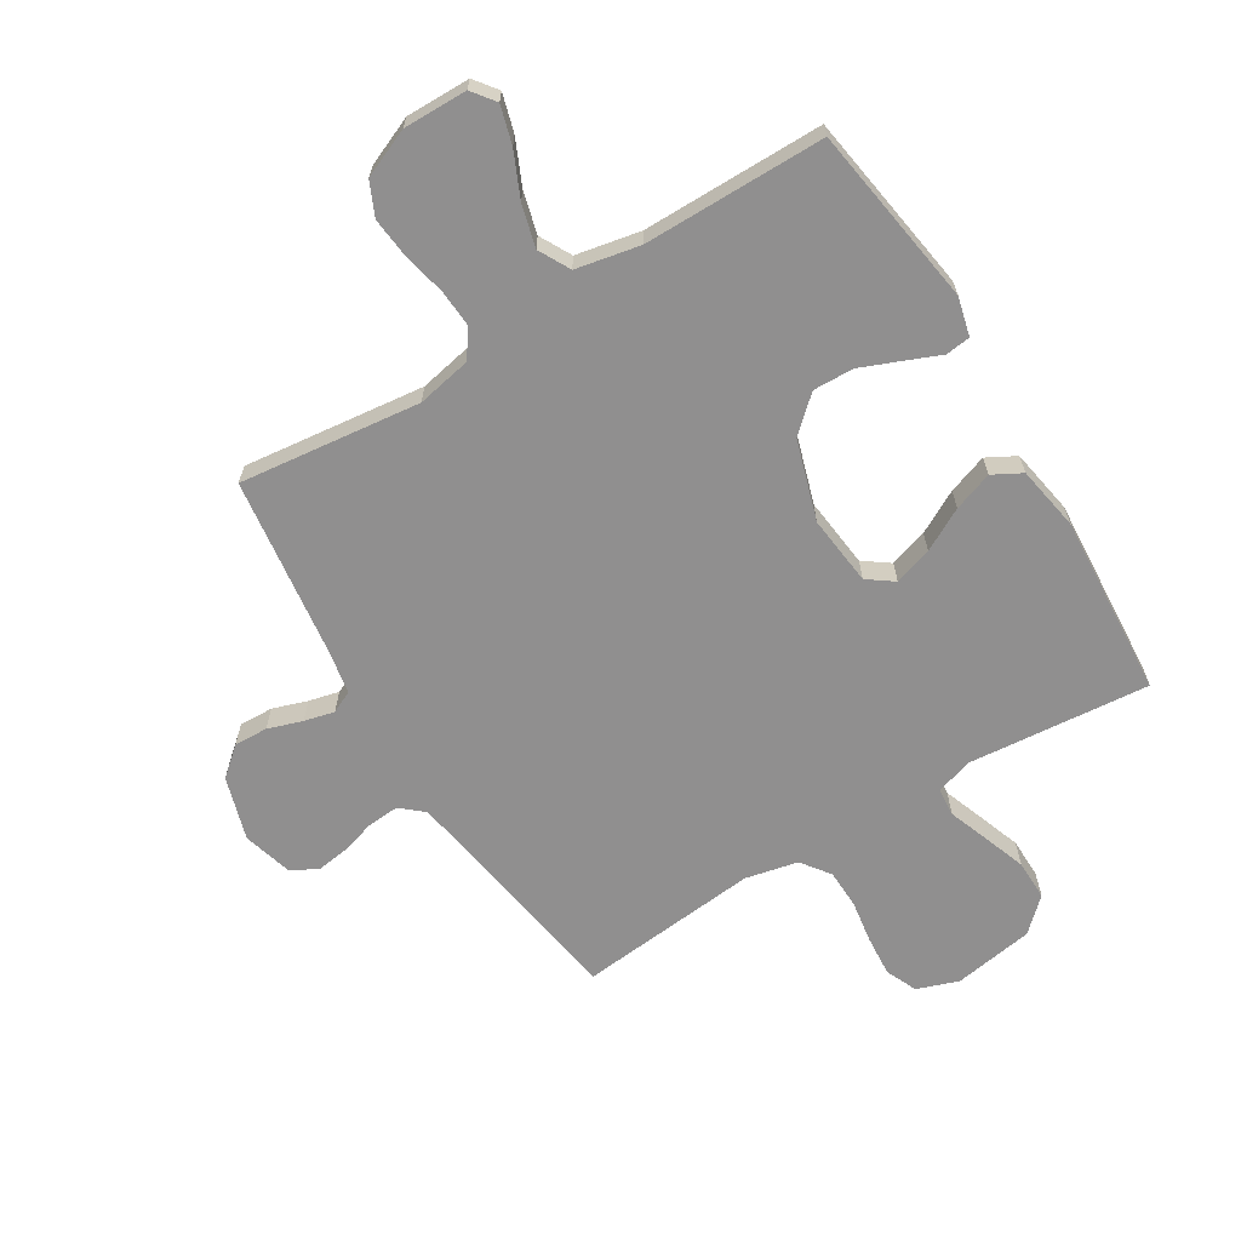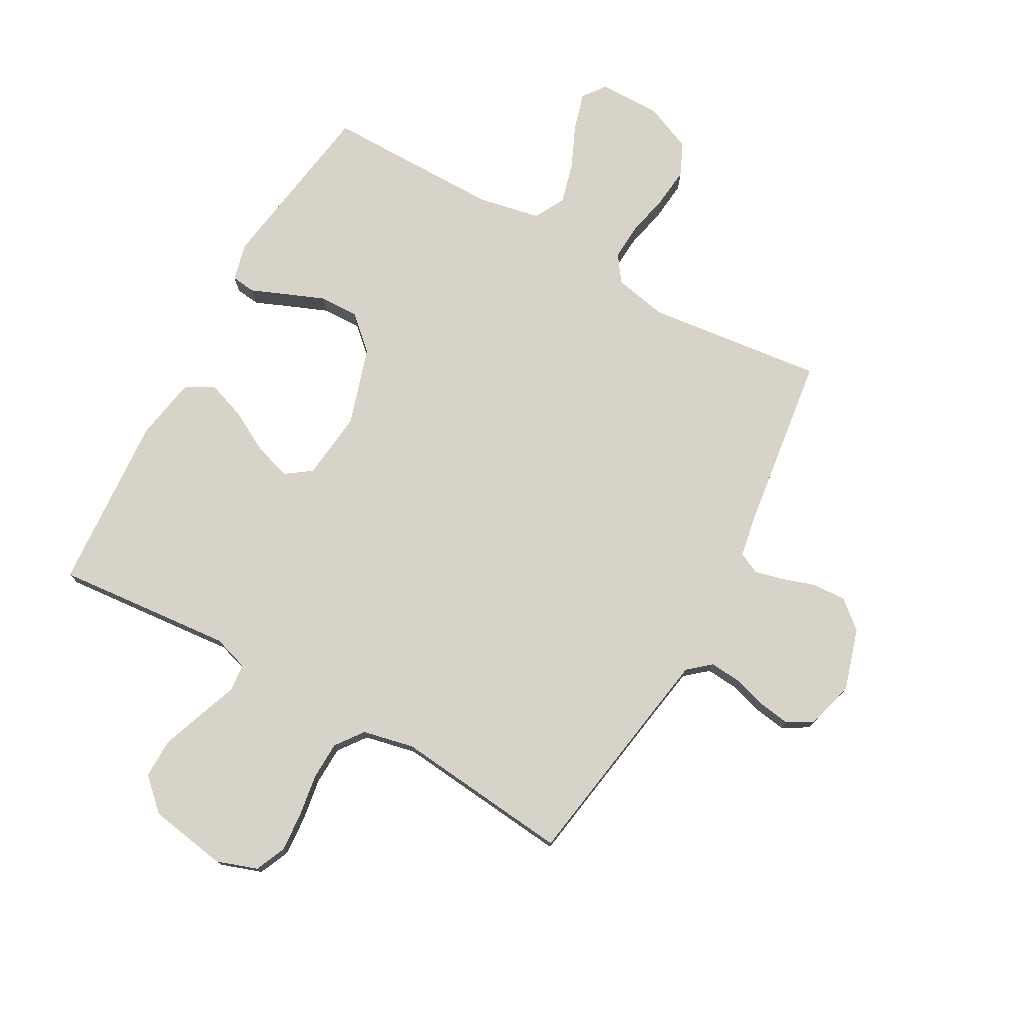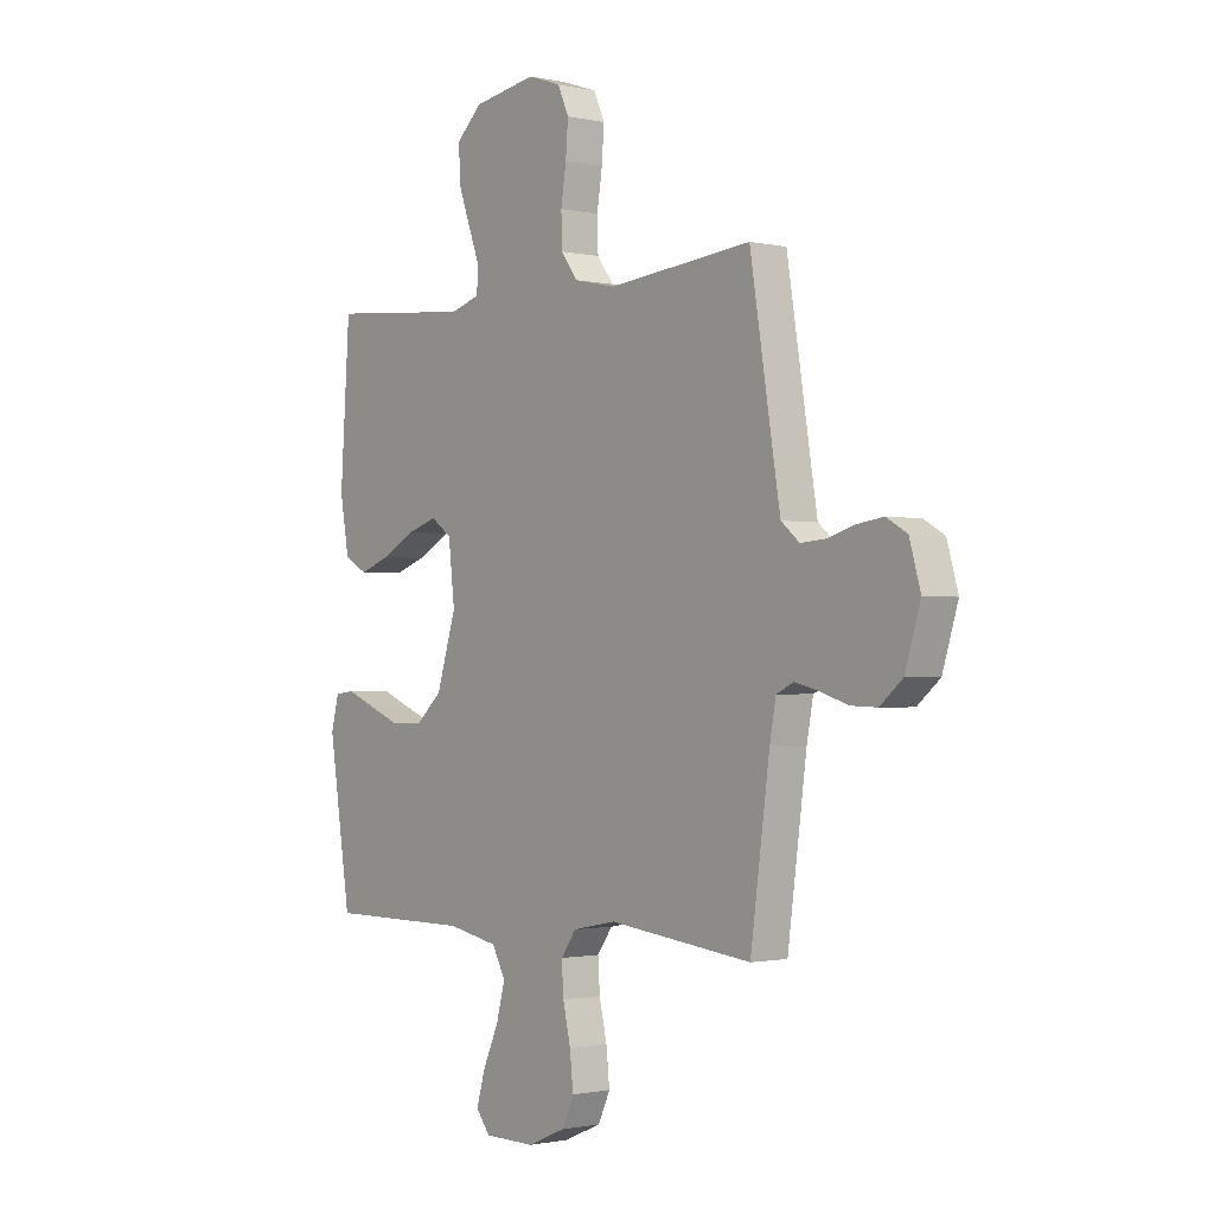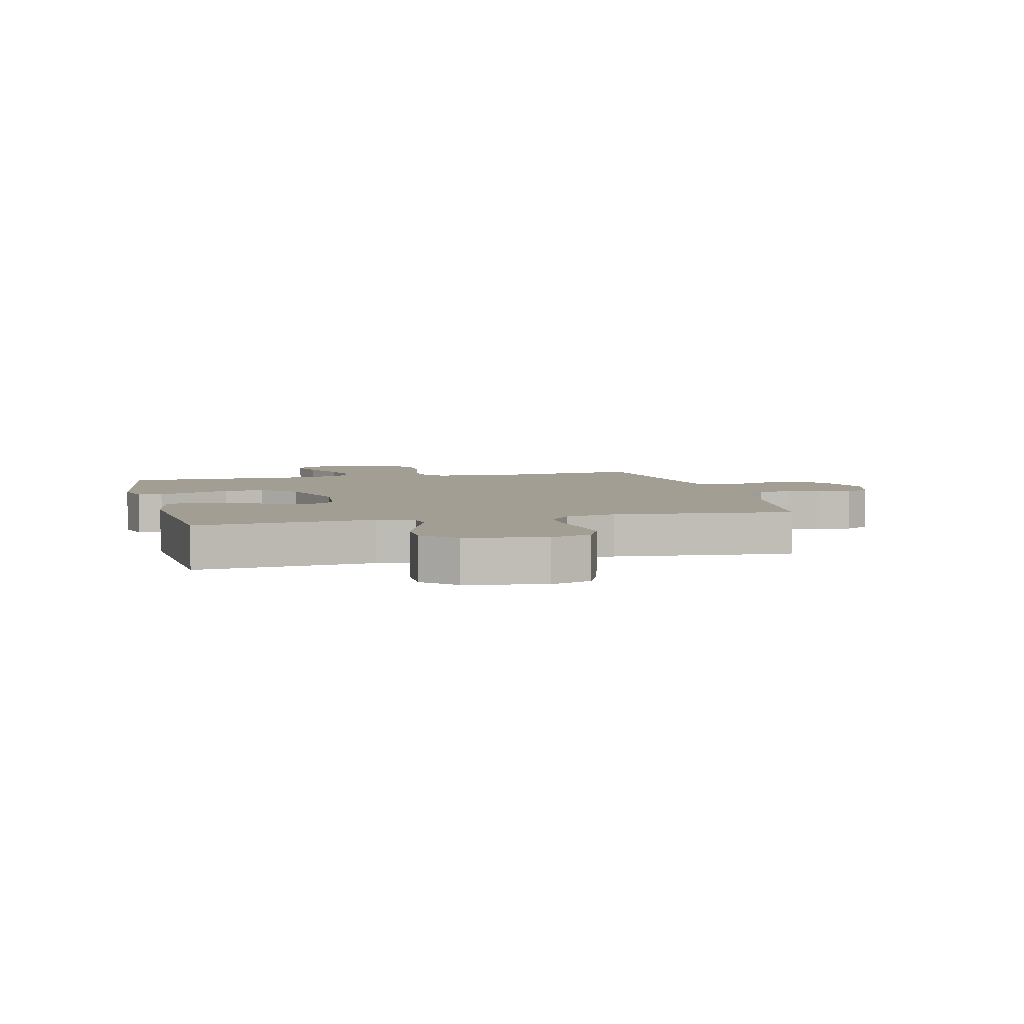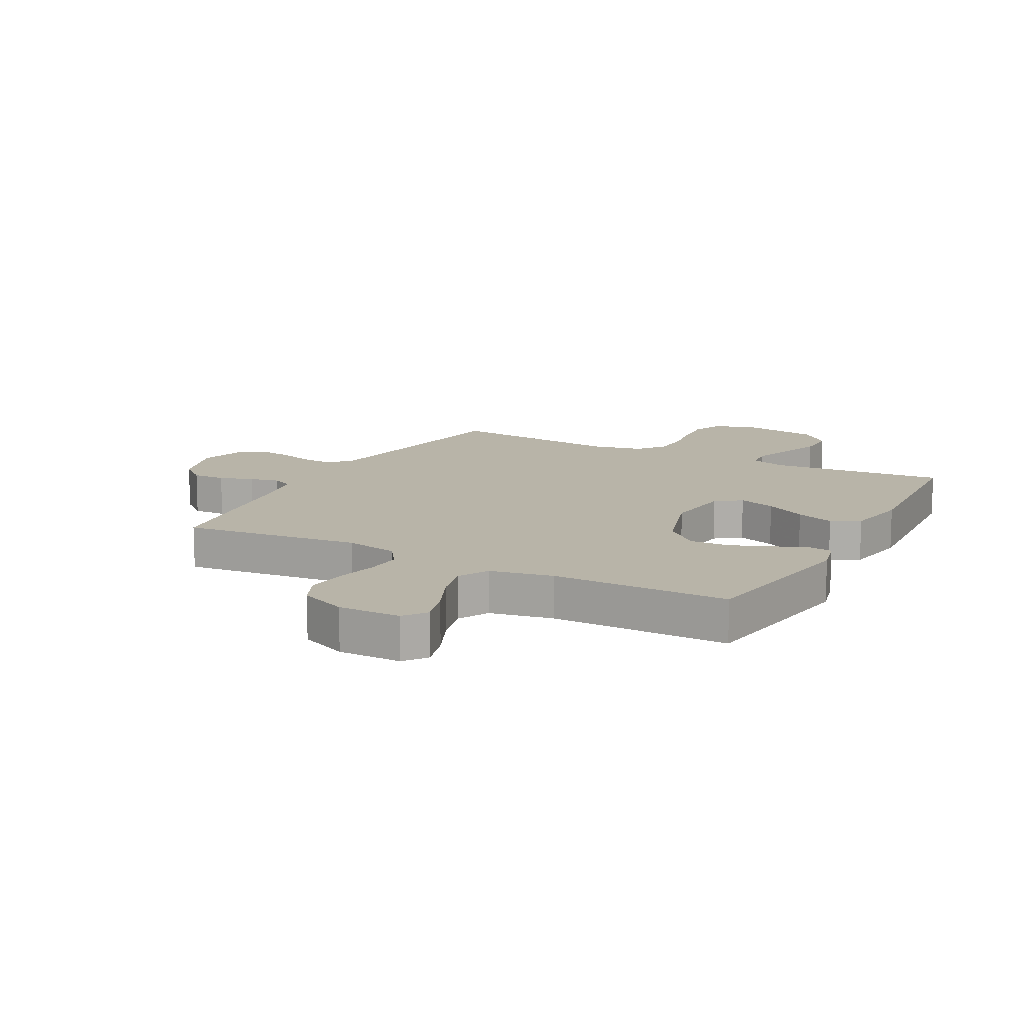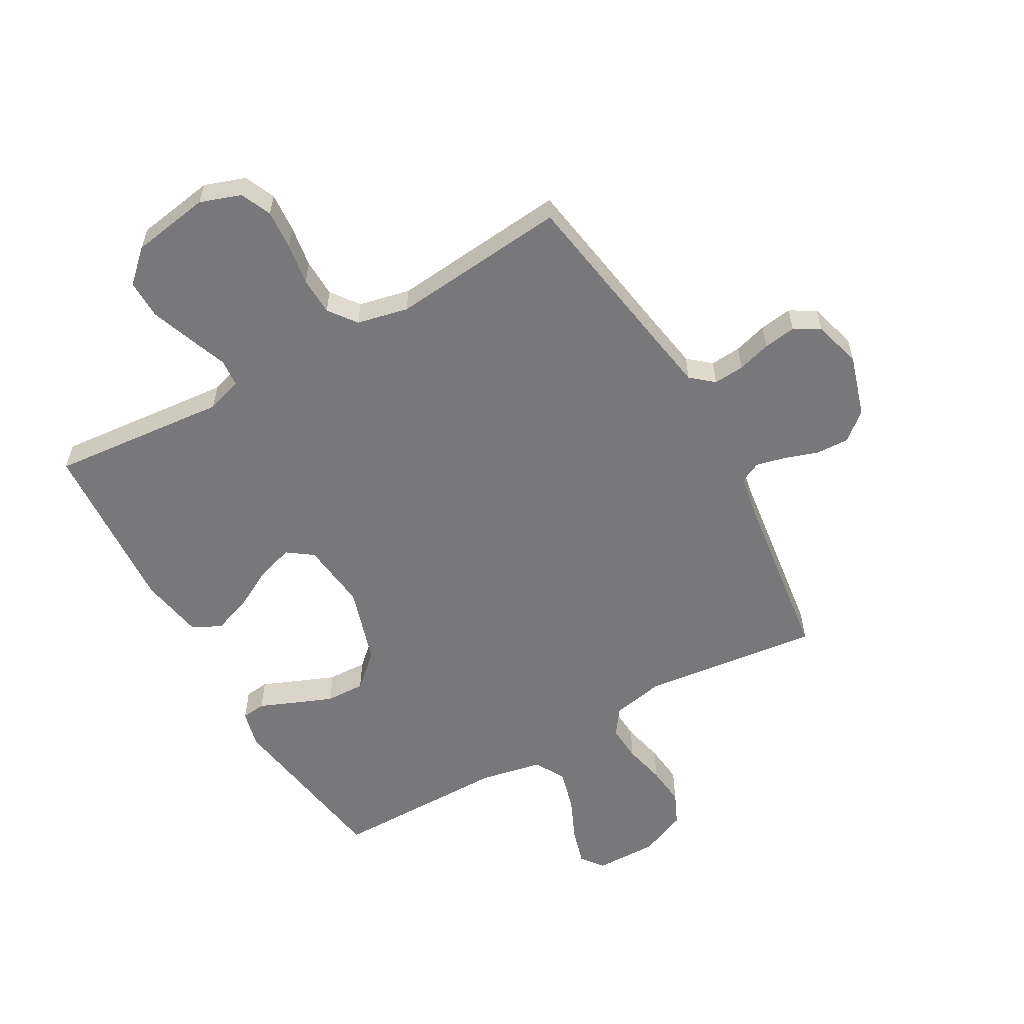
<metadata>
{"format":"obj","ext":"obj","renderer":"f3d","projection":"perspective","resolution":1024,"background":"white","views":[{"elev":-65.4,"azim":-148.6,"up":"+Y"},{"elev":76.3,"azim":29.1,"up":"+Y"},{"elev":-1.3,"azim":50.9,"up":"+Z"},{"elev":5.0,"azim":-13.9,"up":"+Y"},{"elev":13.0,"azim":-151.8,"up":"+Y"},{"elev":-57.5,"azim":29.5,"up":"+Y"}]}
</metadata>
<code>
v -0.5 0.07 0.5
v -0.2 0.07 0.473
v -0.139 0.07 0.492
v -0.135 0.07 0.539
v -0.159 0.07 0.604
v -0.185 0.07 0.676
v -0.186 0.07 0.743
v -0.133 0.07 0.793
v 0 0.07 0.815
v 0.069 0.07 0.791
v 0.092 0.07 0.739
v 0.087 0.07 0.672
v 0.076 0.07 0.601
v 0.078 0.07 0.536
v 0.113 0.07 0.489
v 0.2 0.07 0.47
v 0.5 0.07 0.5
v 0.548 0.07 0.2
v 0.563 0.07 0.109
v 0.601 0.07 0.077
v 0.653 0.07 0.081
v 0.71 0.07 0.098
v 0.765 0.07 0.106
v 0.808 0.07 0.081
v 0.831 0.07 0
v 0.799 0.07 -0.105
v 0.752 0.07 -0.145
v 0.696 0.07 -0.143
v 0.639 0.07 -0.124
v 0.589 0.07 -0.112
v 0.553 0.07 -0.129
v 0.54 0.07 -0.2
v 0.5 0.07 -0.5
v 0.2 0.07 -0.465
v 0.11 0.07 -0.483
v 0.078 0.07 -0.528
v 0.082 0.07 -0.59
v 0.098 0.07 -0.661
v 0.105 0.07 -0.729
v 0.08 0.07 -0.784
v 0 0.07 -0.818
v -0.106 0.07 -0.817
v -0.135 0.07 -0.779
v -0.117 0.07 -0.716
v -0.084 0.07 -0.642
v -0.066 0.07 -0.573
v -0.094 0.07 -0.521
v -0.2 0.07 -0.5
v -0.5 0.07 -0.5
v -0.546 0.07 -0.2
v -0.53 0.07 -0.136
v -0.489 0.07 -0.131
v -0.431 0.07 -0.155
v -0.364 0.07 -0.182
v -0.297 0.07 -0.184
v -0.24 0.07 -0.132
v -0.199 0.07 0
v -0.212 0.07 0.116
v -0.255 0.07 0.147
v -0.318 0.07 0.127
v -0.388 0.07 0.089
v -0.453 0.07 0.066
v -0.501 0.07 0.092
v -0.52 0.07 0.2
v -0.5 0 0.5
v -0.2 0 0.473
v -0.139 0 0.492
v -0.135 0 0.539
v -0.159 0 0.604
v -0.185 0 0.676
v -0.186 0 0.743
v -0.133 0 0.793
v 0 0 0.815
v 0.069 0 0.791
v 0.092 0 0.739
v 0.087 0 0.672
v 0.076 0 0.601
v 0.078 0 0.536
v 0.113 0 0.489
v 0.2 0 0.47
v 0.5 0 0.5
v 0.548 0 0.2
v 0.563 0 0.109
v 0.601 0 0.077
v 0.653 0 0.081
v 0.71 0 0.098
v 0.765 0 0.106
v 0.808 0 0.081
v 0.831 0 0
v 0.799 0 -0.105
v 0.752 0 -0.145
v 0.696 0 -0.143
v 0.639 0 -0.124
v 0.589 0 -0.112
v 0.553 0 -0.129
v 0.54 0 -0.2
v 0.5 0 -0.5
v 0.2 0 -0.465
v 0.11 0 -0.483
v 0.078 0 -0.528
v 0.082 0 -0.59
v 0.098 0 -0.661
v 0.105 0 -0.729
v 0.08 0 -0.784
v 0 0 -0.818
v -0.106 0 -0.817
v -0.135 0 -0.779
v -0.117 0 -0.716
v -0.084 0 -0.642
v -0.066 0 -0.573
v -0.094 0 -0.521
v -0.2 0 -0.5
v -0.5 0 -0.5
v -0.546 0 -0.2
v -0.53 0 -0.136
v -0.489 0 -0.131
v -0.431 0 -0.155
v -0.364 0 -0.182
v -0.297 0 -0.184
v -0.24 0 -0.132
v -0.199 0 0
v -0.212 0 0.116
v -0.255 0 0.147
v -0.318 0 0.127
v -0.388 0 0.089
v -0.453 0 0.066
v -0.501 0 0.092
v -0.52 0 0.2
f 64 1 2
f 63 64 2
f 62 63 2
f 61 62 2
f 60 61 2
f 59 60 2 3
f 58 59 3
f 57 58 3
f 51 52 53
f 50 51 53
f 49 50 53
f 48 49 53
f 47 48 53 54
f 43 44 45
f 42 43 45
f 41 42 45
f 40 41 45
f 39 40 45
f 38 39 45
f 37 38 45
f 36 37 45 46
f 35 36 46 47
f 32 33 34
f 34 35 47
f 32 34 47
f 31 32 47
f 27 28 29
f 26 27 29
f 25 26 29
f 24 25 29
f 23 24 29
f 22 23 29
f 21 22 29
f 20 21 29 30
f 19 20 30 31
f 16 17 18
f 19 31 47
f 18 19 47
f 16 18 47
f 15 16 47
f 11 12 13
f 10 11 13
f 9 10 13
f 8 9 13
f 7 8 13
f 6 7 13
f 5 6 13
f 4 5 13
f 3 4 13 14
f 14 15 47
f 3 14 47
f 57 3 47
f 47 54 55
f 47 55 56
f 47 56 57
f 66 65 128
f 66 128 127
f 66 127 126
f 66 126 125
f 66 125 124
f 67 66 124 123
f 67 123 122
f 67 122 121
f 117 116 115
f 117 115 114
f 117 114 113
f 117 113 112
f 118 117 112 111
f 109 108 107
f 109 107 106
f 109 106 105
f 109 105 104
f 109 104 103
f 109 103 102
f 109 102 101
f 110 109 101 100
f 111 110 100 99
f 98 97 96
f 111 99 98
f 111 98 96
f 111 96 95
f 93 92 91
f 93 91 90
f 93 90 89
f 93 89 88
f 93 88 87
f 93 87 86
f 93 86 85
f 94 93 85 84
f 95 94 84 83
f 82 81 80
f 111 95 83
f 111 83 82
f 111 82 80
f 111 80 79
f 77 76 75
f 77 75 74
f 77 74 73
f 77 73 72
f 77 72 71
f 77 71 70
f 77 70 69
f 77 69 68
f 78 77 68 67
f 111 79 78
f 111 78 67
f 111 67 121
f 119 118 111
f 120 119 111
f 121 120 111
f 1 65 66 2
f 2 66 67 3
f 3 67 68 4
f 4 68 69 5
f 5 69 70 6
f 6 70 71 7
f 7 71 72 8
f 8 72 73 9
f 9 73 74 10
f 10 74 75 11
f 11 75 76 12
f 12 76 77 13
f 13 77 78 14
f 14 78 79 15
f 15 79 80 16
f 16 80 81 17
f 17 81 82 18
f 18 82 83 19
f 19 83 84 20
f 20 84 85 21
f 21 85 86 22
f 22 86 87 23
f 23 87 88 24
f 24 88 89 25
f 25 89 90 26
f 26 90 91 27
f 27 91 92 28
f 28 92 93 29
f 29 93 94 30
f 30 94 95 31
f 31 95 96 32
f 32 96 97 33
f 33 97 98 34
f 34 98 99 35
f 35 99 100 36
f 36 100 101 37
f 37 101 102 38
f 38 102 103 39
f 39 103 104 40
f 40 104 105 41
f 41 105 106 42
f 42 106 107 43
f 43 107 108 44
f 44 108 109 45
f 45 109 110 46
f 46 110 111 47
f 47 111 112 48
f 48 112 113 49
f 49 113 114 50
f 50 114 115 51
f 51 115 116 52
f 52 116 117 53
f 53 117 118 54
f 54 118 119 55
f 55 119 120 56
f 56 120 121 57
f 57 121 122 58
f 58 122 123 59
f 59 123 124 60
f 60 124 125 61
f 61 125 126 62
f 62 126 127 63
f 63 127 128 64
f 64 128 65 1

</code>
